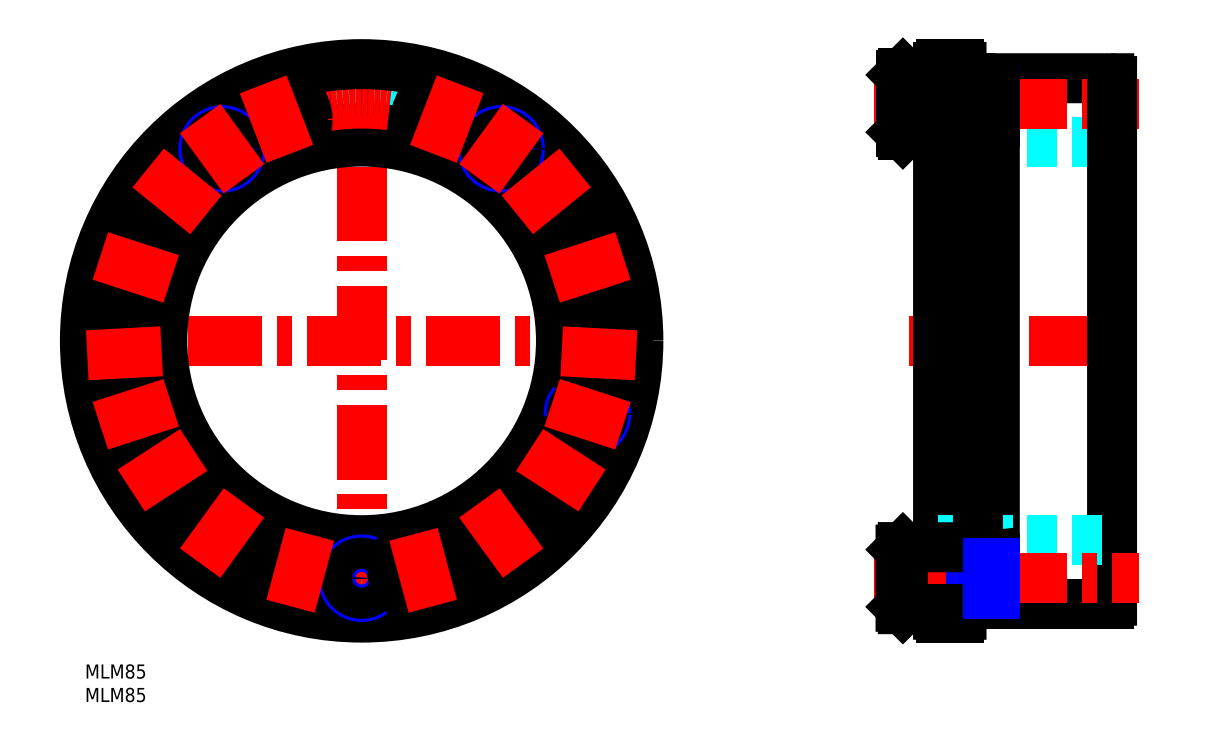
<metadata>
{"format":"dxf","ext":"dxf","renderer":"ezdxf+matplotlib","layout":"modelspace","background":"white","min_lineweight":24,"dpi":150}
</metadata>
<code>
0
SECTION
2
ENTITIES
0
TEXT
8
MSM_PART_NUMBER
10
0
20
-8
30
0
40
3
1
MLM85
0
TEXT
8
MSM_PART_NUMBER
10
0
20
-3
30
0
40
3
1
MLM85
0
LINE
8
MSM_CENTER
10
59
20
131.5
30
0
11
59
21
6.5
31
0
0
LINE
8
MSM_CENTER
10
175.8
20
68.99
30
0
11
225.1
21
68.99
31
0
0
LINE
8
MSM_CENTER
10
-3.5
20
69
30
0
11
121.5
21
69
31
0
0
CIRCLE
8
MSM_CONTINUOUS
10
59
20
119.6
30
0
40
6.6
0
CIRCLE
8
MSM_CONTINUOUS
10
59
20
119.6
30
0
40
6.276
0
LINE
8
MSM_CONTINUOUS
10
62.2
20
121.4
30
0
11
59
21
123.3
31
0
0
LINE
8
MSM_CONTINUOUS
10
59
20
123.3
30
0
11
55.8
21
121.4
31
0
0
LINE
8
MSM_CONTINUOUS
10
55.8
20
121.4
30
0
11
55.8
21
117.8
31
0
0
LINE
8
MSM_CONTINUOUS
10
55.8
20
117.8
30
0
11
59
21
115.9
31
0
0
LINE
8
MSM_CONTINUOUS
10
59
20
115.9
30
0
11
62.2
21
117.8
31
0
0
LINE
8
MSM_CONTINUOUS
10
62.2
20
117.8
30
0
11
62.2
21
121.4
31
0
0
CIRCLE
8
MSM_NARROW
10
10.88
20
53.36
30
0
40
4
0
CIRCLE
8
MSM_CONTINUOUS
10
10.88
20
53.36
30
0
40
3.324
0
LINE
8
MSM_DASHED
10
181.9
20
111.5
30
0
11
219
21
111.5
31
0
0
LINE
8
MSM_CONTINUOUS
10
187.3
20
125
30
0
11
188.3
21
125
31
0
0
LINE
8
MSM_CONTINUOUS
10
194.6
20
125
30
0
11
218.4
21
125
31
0
0
LINE
8
MSM_CONTINUOUS
10
182.5
20
128
30
0
11
186.3
21
128
31
0
0
LINE
8
MSM_CONTINUOUS
10
189.7
20
115
30
0
11
190.4
21
115
31
0
0
LINE
8
MSM_CONTINUOUS
10
190.4
20
115
30
0
11
194
21
114.6
31
0
0
ARC
8
MSM_CONTINUOUS
10
182.5
20
127.4
30
0
40
0.6
50
90
51
180
0
ARC
8
MSM_CONTINUOUS
10
186.3
20
127.4
30
0
40
0.6
50
0
51
90
0
ARC
8
MSM_CONTINUOUS
10
194.6
20
124.4
30
0
40
0.6
50
90
51
180
0
ARC
8
MSM_CONTINUOUS
10
218.4
20
124.4
30
0
40
0.6
50
0
51
90
0
ARC
8
MSM_CONTINUOUS
10
187.3
20
125.4
30
0
40
0.41
50
180
51
270
0
ARC
8
MSM_CONTINUOUS
10
189.7
20
115.8
30
0
40
0.8
50
198.6
51
270
0
ARC
8
MSM_CONTINUOUS
10
188.3
20
124.4
30
0
40
0.6
50
0
51
90
0
LINE
8
MSM_CENTER
10
168.2
20
119.6
30
0
11
224.7
21
119.6
31
0
0
LINE
8
MSM_CONTINUOUS
10
174.4
20
113
30
0
11
174.4
21
126.2
31
0
0
LINE
8
MSM_CONTINUOUS
10
173.9
20
113.5
30
0
11
173.9
21
125.7
31
0
0
LINE
8
MSM_CONTINUOUS
10
173.9
20
125.7
30
0
11
174.4
21
126.2
31
0
0
LINE
8
MSM_CONTINUOUS
10
174.4
20
126.2
30
0
11
181.9
21
126.2
31
0
0
LINE
8
MSM_CONTINUOUS
10
174.4
20
113
30
0
11
181.9
21
113
31
0
0
LINE
8
MSM_CONTINUOUS
10
194
20
123.6
30
0
11
188.9
21
123.6
31
0
0
LINE
8
MSM_NARROW
10
194
20
122.9
30
0
11
188.9
21
122.9
31
0
0
LINE
8
MSM_CONTINUOUS
10
194
20
115.6
30
0
11
188.9
21
115.6
31
0
0
LINE
8
MSM_NARROW
10
194
20
116.3
30
0
11
188.9
21
116.3
31
0
0
LINE
8
MSM_CONTINUOUS
10
181.9
20
127.4
30
0
11
181.9
21
10.59
31
0
0
LINE
8
MSM_CONTINUOUS
10
186.9
20
127.4
30
0
11
186.9
21
10.59
31
0
0
LINE
8
MSM_CONTINUOUS
10
188.9
20
124.4
30
0
11
188.9
21
13.59
31
0
0
LINE
8
MSM_CONTINUOUS
10
194
20
124.4
30
0
11
194
21
13.59
31
0
0
LINE
8
MSM_CONTINUOUS
10
219
20
124.4
30
0
11
219
21
13.59
31
0
0
LINE
8
MSM_DASHED
10
181.9
20
26.49
30
0
11
219
21
26.49
31
0
0
LINE
8
MSM_CONTINUOUS
10
187.3
20
12.99
30
0
11
188.3
21
12.99
31
0
0
LINE
8
MSM_CONTINUOUS
10
194.6
20
12.99
30
0
11
218.4
21
12.99
31
0
0
LINE
8
MSM_CONTINUOUS
10
182.5
20
9.994
30
0
11
186.3
21
9.994
31
0
0
LINE
8
MSM_CONTINUOUS
10
189.7
20
22.94
30
0
11
190.4
21
22.94
31
0
0
LINE
8
MSM_CONTINUOUS
10
190.4
20
115
30
0
11
190.4
21
22.94
31
0
0
LINE
8
MSM_CONTINUOUS
10
190.4
20
22.94
30
0
11
194
21
23.34
31
0
0
ARC
8
MSM_CONTINUOUS
10
182.5
20
10.59
30
0
40
0.6
50
180
51
270
0
ARC
8
MSM_CONTINUOUS
10
186.3
20
10.59
30
0
40
0.6
50
270
51
0
0
ARC
8
MSM_CONTINUOUS
10
194.6
20
13.59
30
0
40
0.6
50
180
51
270
0
ARC
8
MSM_CONTINUOUS
10
218.4
20
13.59
30
0
40
0.6
50
270
51
0
0
ARC
8
MSM_CONTINUOUS
10
187.3
20
12.58
30
0
40
0.41
50
90
51
180
0
ARC
8
MSM_CONTINUOUS
10
189.7
20
22.14
30
0
40
0.8
50
90
51
161.4
0
ARC
8
MSM_CONTINUOUS
10
188.3
20
13.59
30
0
40
0.6
50
270
51
0
0
LINE
8
MSM_CENTER
10
168.2
20
18.39
30
0
11
224.7
21
18.39
31
0
0
LINE
8
MSM_CONTINUOUS
10
194
20
14.39
30
0
11
188.9
21
14.39
31
0
0
LINE
8
MSM_NARROW
10
194
20
15.07
30
0
11
188.9
21
15.07
31
0
0
LINE
8
MSM_CONTINUOUS
10
194
20
22.39
30
0
11
188.9
21
22.39
31
0
0
LINE
8
MSM_NARROW
10
194
20
21.72
30
0
11
188.9
21
21.72
31
0
0
CIRCLE
8
MSM_DASHED
10
59
20
69
30
0
40
56
0
CIRCLE
8
MSM_CONTINUOUS
10
59
20
69
30
0
40
42.5
0
CIRCLE
8
MSM_CENTER
10
59
20
69
30
0
40
50.6
0
CIRCLE
8
MSM_CONTINUOUS
10
59
20
69
30
0
40
59
0
CIRCLE
8
MSM_CONTINUOUS
10
40.87
20
116.2
30
0
40
6.6
0
CIRCLE
8
MSM_CONTINUOUS
10
40.87
20
116.2
30
0
40
6.276
0
LINE
8
MSM_CONTINUOUS
10
43.19
20
119.1
30
0
11
39.54
21
119.7
31
0
0
LINE
8
MSM_CONTINUOUS
10
39.54
20
119.7
30
0
11
37.22
21
116.8
31
0
0
LINE
8
MSM_CONTINUOUS
10
37.22
20
116.8
30
0
11
38.54
21
113.4
31
0
0
LINE
8
MSM_CONTINUOUS
10
38.54
20
113.4
30
0
11
42.19
21
112.8
31
0
0
LINE
8
MSM_CONTINUOUS
10
42.19
20
112.8
30
0
11
44.52
21
115.7
31
0
0
LINE
8
MSM_CONTINUOUS
10
44.52
20
115.7
30
0
11
43.19
21
119.1
31
0
0
CIRCLE
8
MSM_CONTINUOUS
10
19.68
20
100.8
30
0
40
6.6
0
CIRCLE
8
MSM_CONTINUOUS
10
19.68
20
100.8
30
0
40
6.276
0
LINE
8
MSM_CONTINUOUS
10
20.25
20
104.5
30
0
11
16.8
21
103.2
31
0
0
LINE
8
MSM_CONTINUOUS
10
16.8
20
103.2
30
0
11
16.23
21
99.52
31
0
0
LINE
8
MSM_CONTINUOUS
10
16.23
20
99.52
30
0
11
19.1
21
97.19
31
0
0
LINE
8
MSM_CONTINUOUS
10
19.1
20
97.19
30
0
11
22.55
21
98.52
31
0
0
LINE
8
MSM_CONTINUOUS
10
22.55
20
98.52
30
0
11
23.13
21
102.2
31
0
0
LINE
8
MSM_CONTINUOUS
10
23.13
20
102.2
30
0
11
20.25
21
104.5
31
0
0
CIRCLE
8
MSM_CONTINUOUS
10
10.88
20
84.64
30
0
40
6.6
0
CIRCLE
8
MSM_CONTINUOUS
10
10.88
20
84.64
30
0
40
6.276
0
LINE
8
MSM_CONTINUOUS
10
10.11
20
88.25
30
0
11
7.362
21
85.78
31
0
0
LINE
8
MSM_CONTINUOUS
10
7.362
20
85.78
30
0
11
8.131
21
82.16
31
0
0
LINE
8
MSM_CONTINUOUS
10
8.131
20
82.16
30
0
11
11.64
21
81.02
31
0
0
LINE
8
MSM_CONTINUOUS
10
11.64
20
81.02
30
0
11
14.39
21
83.49
31
0
0
LINE
8
MSM_CONTINUOUS
10
14.39
20
83.49
30
0
11
13.62
21
87.11
31
0
0
LINE
8
MSM_CONTINUOUS
10
13.62
20
87.11
30
0
11
10.11
21
88.25
31
0
0
CIRCLE
8
MSM_CONTINUOUS
10
8.469
20
66.35
30
0
40
6.6
0
CIRCLE
8
MSM_CONTINUOUS
10
8.469
20
66.35
30
0
40
6.276
0
LINE
8
MSM_CONTINUOUS
10
6.457
20
69.45
30
0
11
4.779
21
66.16
31
0
0
LINE
8
MSM_CONTINUOUS
10
4.779
20
66.16
30
0
11
6.792
21
63.06
31
0
0
LINE
8
MSM_CONTINUOUS
10
6.792
20
63.06
30
0
11
10.48
21
63.25
31
0
0
LINE
8
MSM_CONTINUOUS
10
10.48
20
63.25
30
0
11
12.16
21
66.55
31
0
0
LINE
8
MSM_CONTINUOUS
10
12.16
20
66.55
30
0
11
10.15
21
69.64
31
0
0
LINE
8
MSM_CONTINUOUS
10
10.15
20
69.64
30
0
11
6.457
21
69.45
31
0
0
CIRCLE
8
MSM_CONTINUOUS
10
16.56
20
41.44
30
0
40
6.6
0
CIRCLE
8
MSM_CONTINUOUS
10
16.56
20
41.44
30
0
40
6.276
0
LINE
8
MSM_CONTINUOUS
10
13.27
20
43.12
30
0
11
13.46
21
39.43
31
0
0
LINE
8
MSM_CONTINUOUS
10
13.46
20
39.43
30
0
11
16.76
21
37.75
31
0
0
LINE
8
MSM_CONTINUOUS
10
16.76
20
37.75
30
0
11
19.86
21
39.76
31
0
0
LINE
8
MSM_CONTINUOUS
10
19.86
20
39.76
30
0
11
19.66
21
43.45
31
0
0
LINE
8
MSM_CONTINUOUS
10
19.66
20
43.45
30
0
11
16.37
21
45.13
31
0
0
LINE
8
MSM_CONTINUOUS
10
16.37
20
45.13
30
0
11
13.27
21
43.12
31
0
0
CIRCLE
8
MSM_CONTINUOUS
10
29.26
20
28.06
30
0
40
6.6
0
CIRCLE
8
MSM_CONTINUOUS
10
29.26
20
28.06
30
0
40
6.276
0
LINE
8
MSM_CONTINUOUS
10
25.58
20
28.45
30
0
11
27.09
21
25.07
31
0
0
LINE
8
MSM_CONTINUOUS
10
27.09
20
25.07
30
0
11
30.76
21
24.69
31
0
0
LINE
8
MSM_CONTINUOUS
10
30.76
20
24.69
30
0
11
32.93
21
27.68
31
0
0
LINE
8
MSM_CONTINUOUS
10
32.93
20
27.68
30
0
11
31.43
21
31.05
31
0
0
LINE
8
MSM_CONTINUOUS
10
31.43
20
31.05
30
0
11
27.76
21
31.44
31
0
0
LINE
8
MSM_CONTINUOUS
10
27.76
20
31.44
30
0
11
25.58
21
28.45
31
0
0
CIRCLE
8
MSM_CONTINUOUS
10
45.9
20
20.12
30
0
40
6.6
0
CIRCLE
8
MSM_CONTINUOUS
10
45.9
20
20.12
30
0
40
6.276
0
LINE
8
MSM_CONTINUOUS
10
42.33
20
19.17
30
0
11
44.95
21
16.56
31
0
0
LINE
8
MSM_CONTINUOUS
10
44.95
20
16.56
30
0
11
48.52
21
17.51
31
0
0
LINE
8
MSM_CONTINUOUS
10
48.52
20
17.51
30
0
11
49.47
21
21.08
31
0
0
LINE
8
MSM_CONTINUOUS
10
49.47
20
21.08
30
0
11
46.86
21
23.69
31
0
0
LINE
8
MSM_CONTINUOUS
10
46.86
20
23.69
30
0
11
43.29
21
22.74
31
0
0
LINE
8
MSM_CONTINUOUS
10
43.29
20
22.74
30
0
11
42.33
21
19.17
31
0
0
CIRCLE
8
MSM_NARROW
10
59
20
18.4
30
0
40
4
0
CIRCLE
8
MSM_CONTINUOUS
10
59
20
18.4
30
0
40
3.324
0
CIRCLE
8
MSM_NARROW
10
29.26
20
109.9
30
0
40
4
0
CIRCLE
8
MSM_CONTINUOUS
10
29.26
20
109.9
30
0
40
3.324
0
CIRCLE
8
MSM_NARROW
10
107.1
20
53.36
30
0
40
4
0
CIRCLE
8
MSM_CONTINUOUS
10
107.1
20
53.36
30
0
40
3.324
0
CIRCLE
8
MSM_CONTINUOUS
10
77.13
20
116.2
30
0
40
6.6
0
CIRCLE
8
MSM_CONTINUOUS
10
77.13
20
116.2
30
0
40
6.276
0
LINE
8
MSM_CONTINUOUS
10
74.81
20
119.1
30
0
11
78.46
21
119.7
31
0
0
LINE
8
MSM_CONTINUOUS
10
78.46
20
119.7
30
0
11
80.78
21
116.8
31
0
0
LINE
8
MSM_CONTINUOUS
10
80.78
20
116.8
30
0
11
79.46
21
113.4
31
0
0
LINE
8
MSM_CONTINUOUS
10
79.46
20
113.4
30
0
11
75.81
21
112.8
31
0
0
LINE
8
MSM_CONTINUOUS
10
75.81
20
112.8
30
0
11
73.48
21
115.7
31
0
0
LINE
8
MSM_CONTINUOUS
10
73.48
20
115.7
30
0
11
74.81
21
119.1
31
0
0
CIRCLE
8
MSM_CONTINUOUS
10
98.32
20
100.8
30
0
40
6.6
0
CIRCLE
8
MSM_CONTINUOUS
10
98.32
20
100.8
30
0
40
6.276
0
LINE
8
MSM_CONTINUOUS
10
97.75
20
104.5
30
0
11
101.2
21
103.2
31
0
0
LINE
8
MSM_CONTINUOUS
10
101.2
20
103.2
30
0
11
101.8
21
99.52
31
0
0
LINE
8
MSM_CONTINUOUS
10
101.8
20
99.52
30
0
11
98.9
21
97.19
31
0
0
LINE
8
MSM_CONTINUOUS
10
98.9
20
97.19
30
0
11
95.45
21
98.52
31
0
0
LINE
8
MSM_CONTINUOUS
10
95.45
20
98.52
30
0
11
94.87
21
102.2
31
0
0
LINE
8
MSM_CONTINUOUS
10
94.87
20
102.2
30
0
11
97.75
21
104.5
31
0
0
CIRCLE
8
MSM_CONTINUOUS
10
107.1
20
84.64
30
0
40
6.6
0
CIRCLE
8
MSM_CONTINUOUS
10
107.1
20
84.64
30
0
40
6.276
0
LINE
8
MSM_CONTINUOUS
10
107.9
20
88.25
30
0
11
110.6
21
85.78
31
0
0
LINE
8
MSM_CONTINUOUS
10
110.6
20
85.78
30
0
11
109.9
21
82.16
31
0
0
LINE
8
MSM_CONTINUOUS
10
109.9
20
82.16
30
0
11
106.4
21
81.02
31
0
0
LINE
8
MSM_CONTINUOUS
10
106.4
20
81.02
30
0
11
103.6
21
83.49
31
0
0
LINE
8
MSM_CONTINUOUS
10
103.6
20
83.49
30
0
11
104.4
21
87.11
31
0
0
LINE
8
MSM_CONTINUOUS
10
104.4
20
87.11
30
0
11
107.9
21
88.25
31
0
0
CIRCLE
8
MSM_CONTINUOUS
10
109.5
20
66.35
30
0
40
6.6
0
CIRCLE
8
MSM_CONTINUOUS
10
109.5
20
66.35
30
0
40
6.276
0
LINE
8
MSM_CONTINUOUS
10
111.5
20
69.45
30
0
11
113.2
21
66.16
31
0
0
LINE
8
MSM_CONTINUOUS
10
113.2
20
66.16
30
0
11
111.2
21
63.06
31
0
0
LINE
8
MSM_CONTINUOUS
10
111.2
20
63.06
30
0
11
107.5
21
63.25
31
0
0
LINE
8
MSM_CONTINUOUS
10
107.5
20
63.25
30
0
11
105.8
21
66.55
31
0
0
LINE
8
MSM_CONTINUOUS
10
105.8
20
66.55
30
0
11
107.9
21
69.64
31
0
0
LINE
8
MSM_CONTINUOUS
10
107.9
20
69.64
30
0
11
111.5
21
69.45
31
0
0
CIRCLE
8
MSM_CONTINUOUS
10
101.4
20
41.44
30
0
40
6.6
0
CIRCLE
8
MSM_CONTINUOUS
10
101.4
20
41.44
30
0
40
6.276
0
LINE
8
MSM_CONTINUOUS
10
104.7
20
43.12
30
0
11
104.5
21
39.43
31
0
0
LINE
8
MSM_CONTINUOUS
10
104.5
20
39.43
30
0
11
101.2
21
37.75
31
0
0
LINE
8
MSM_CONTINUOUS
10
101.2
20
37.75
30
0
11
98.14
21
39.76
31
0
0
LINE
8
MSM_CONTINUOUS
10
98.14
20
39.76
30
0
11
98.34
21
43.45
31
0
0
LINE
8
MSM_CONTINUOUS
10
98.34
20
43.45
30
0
11
101.6
21
45.13
31
0
0
LINE
8
MSM_CONTINUOUS
10
101.6
20
45.13
30
0
11
104.7
21
43.12
31
0
0
CIRCLE
8
MSM_CONTINUOUS
10
88.74
20
28.06
30
0
40
6.6
0
CIRCLE
8
MSM_CONTINUOUS
10
88.74
20
28.06
30
0
40
6.276
0
LINE
8
MSM_CONTINUOUS
10
92.42
20
28.45
30
0
11
90.91
21
25.07
31
0
0
LINE
8
MSM_CONTINUOUS
10
90.91
20
25.07
30
0
11
87.24
21
24.69
31
0
0
LINE
8
MSM_CONTINUOUS
10
87.24
20
24.69
30
0
11
85.07
21
27.68
31
0
0
LINE
8
MSM_CONTINUOUS
10
85.07
20
27.68
30
0
11
86.57
21
31.05
31
0
0
LINE
8
MSM_CONTINUOUS
10
86.57
20
31.05
30
0
11
90.24
21
31.44
31
0
0
LINE
8
MSM_CONTINUOUS
10
90.24
20
31.44
30
0
11
92.42
21
28.45
31
0
0
CIRCLE
8
MSM_CONTINUOUS
10
72.1
20
20.12
30
0
40
6.6
0
CIRCLE
8
MSM_CONTINUOUS
10
72.1
20
20.12
30
0
40
6.276
0
LINE
8
MSM_CONTINUOUS
10
75.67
20
19.17
30
0
11
73.05
21
16.55
31
0
0
LINE
8
MSM_CONTINUOUS
10
73.05
20
16.55
30
0
11
69.48
21
17.51
31
0
0
LINE
8
MSM_CONTINUOUS
10
69.48
20
17.51
30
0
11
68.53
21
21.08
31
0
0
LINE
8
MSM_CONTINUOUS
10
68.53
20
21.08
30
0
11
71.14
21
23.69
31
0
0
LINE
8
MSM_CONTINUOUS
10
71.14
20
23.69
30
0
11
74.71
21
22.74
31
0
0
LINE
8
MSM_CONTINUOUS
10
74.71
20
22.74
30
0
11
75.67
21
19.17
31
0
0
CIRCLE
8
MSM_NARROW
10
88.74
20
109.9
30
0
40
4
0
CIRCLE
8
MSM_CONTINUOUS
10
88.74
20
109.9
30
0
40
3.324
0
LINE
8
MSM_CONTINUOUS
10
173.9
20
113.5
30
0
11
174.4
21
113
31
0
0
LINE
8
MSM_CONTINUOUS
10
174.4
20
24.99
30
0
11
174.4
21
11.79
31
0
0
LINE
8
MSM_CONTINUOUS
10
173.9
20
24.49
30
0
11
173.9
21
12.29
31
0
0
LINE
8
MSM_CONTINUOUS
10
173.9
20
12.29
30
0
11
174.4
21
11.79
31
0
0
LINE
8
MSM_CONTINUOUS
10
174.4
20
11.79
30
0
11
181.9
21
11.79
31
0
0
LINE
8
MSM_CONTINUOUS
10
174.4
20
24.99
30
0
11
181.9
21
24.99
31
0
0
LINE
8
MSM_CONTINUOUS
10
173.9
20
24.49
30
0
11
174.4
21
24.99
31
0
0
LINE
8
MSM_CENTER
10
79.99
20
123.7
30
0
11
74.2
21
108.6
31
0
0
LINE
8
MSM_CENTER
10
104.5
20
105.9
30
0
11
91.97
21
95.7
31
0
0
LINE
8
MSM_CENTER
10
114.7
20
87.1
30
0
11
99.35
21
82.11
31
0
0
LINE
8
MSM_CENTER
10
117.5
20
65.93
30
0
11
101.4
21
66.78
31
0
0
LINE
8
MSM_CENTER
10
93.43
20
116.4
30
0
11
83.94
21
103.3
31
0
0
LINE
8
MSM_CENTER
10
108.1
20
37.09
30
0
11
94.58
21
45.89
31
0
0
LINE
8
MSM_CENTER
10
93.43
20
21.61
30
0
11
83.94
21
34.67
31
0
0
LINE
8
MSM_CENTER
10
74.16
20
12.41
30
0
11
69.98
21
28.02
31
0
0
LINE
8
MSM_CENTER
10
114.7
20
50.9
30
0
11
99.35
21
55.89
31
0
0
LINE
8
MSM_CENTER
10
43.84
20
12.41
30
0
11
48.02
21
28.02
31
0
0
LINE
8
MSM_CENTER
10
24.57
20
21.61
30
0
11
34.06
21
34.67
31
0
0
LINE
8
MSM_CENTER
10
9.869
20
37.09
30
0
11
23.42
21
45.89
31
0
0
LINE
8
MSM_CENTER
10
0.4986
20
65.93
30
0
11
16.63
21
66.78
31
0
0
LINE
8
MSM_CENTER
10
3.285
20
87.1
30
0
11
18.65
21
82.11
31
0
0
LINE
8
MSM_CENTER
10
13.47
20
105.9
30
0
11
26.03
21
95.7
31
0
0
LINE
8
MSM_CENTER
10
3.286
20
50.9
30
0
11
18.65
21
55.89
31
0
0
LINE
8
MSM_CENTER
10
38.01
20
123.7
30
0
11
43.8
21
108.6
31
0
0
LINE
8
MSM_CENTER
10
24.57
20
116.4
30
0
11
34.06
21
103.3
31
0
0
VIEWPORT
8
0
10
142.6
20
99.11
30
0
40
418.4
41
222.2
68
     1
69
     1
0
VIEWPORT
8
MSM_CONTINUOUS
10
142.6
20
99.11
30
0
40
228.1
41
158.6
68
     2
69
     2
0
ENDSEC
0
EOF

</code>
